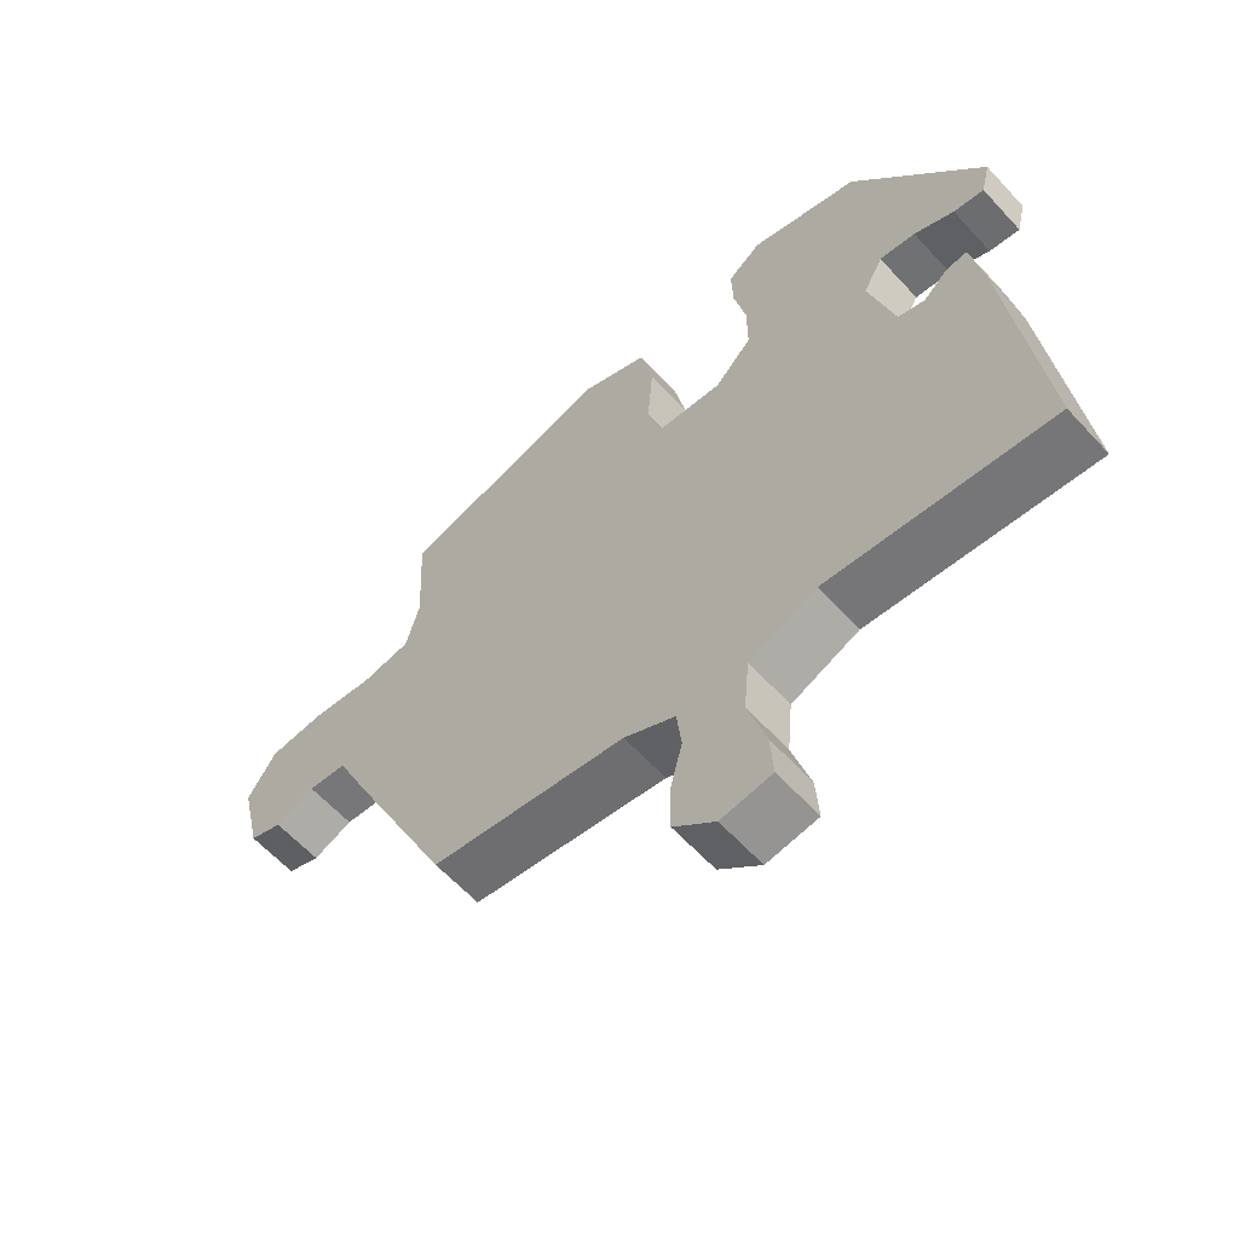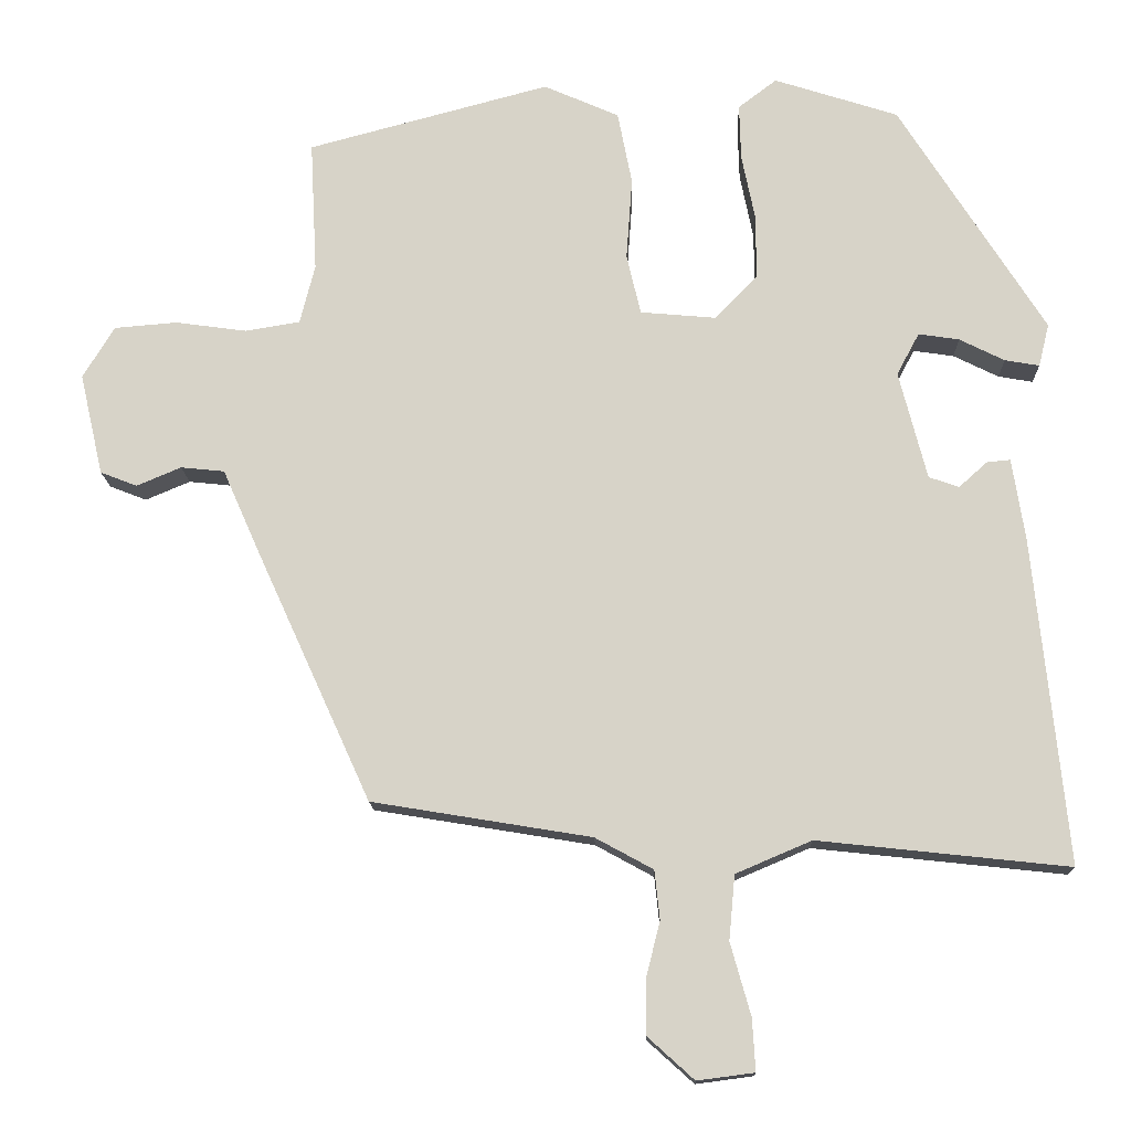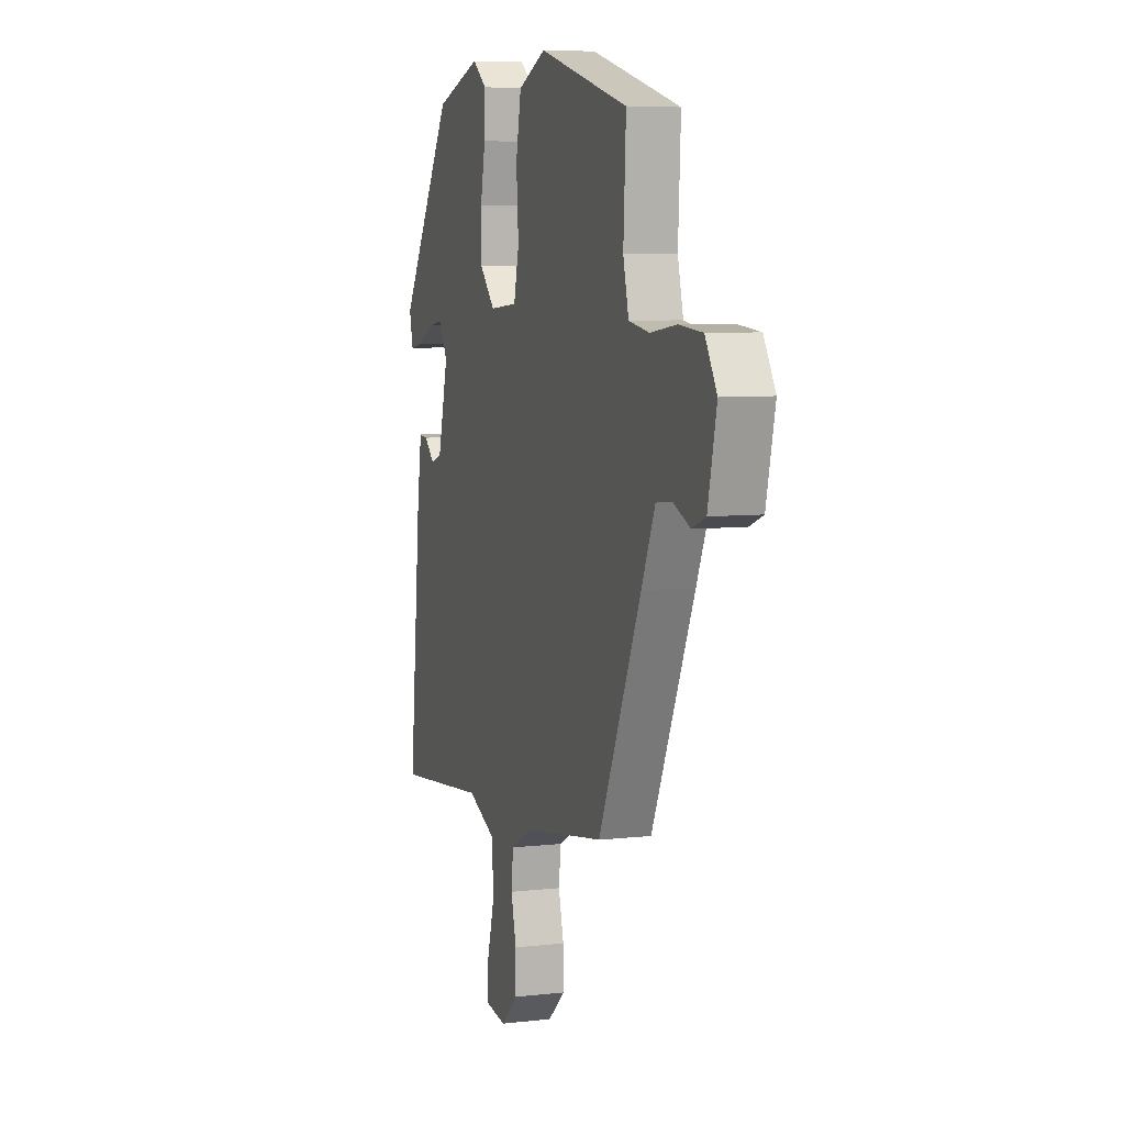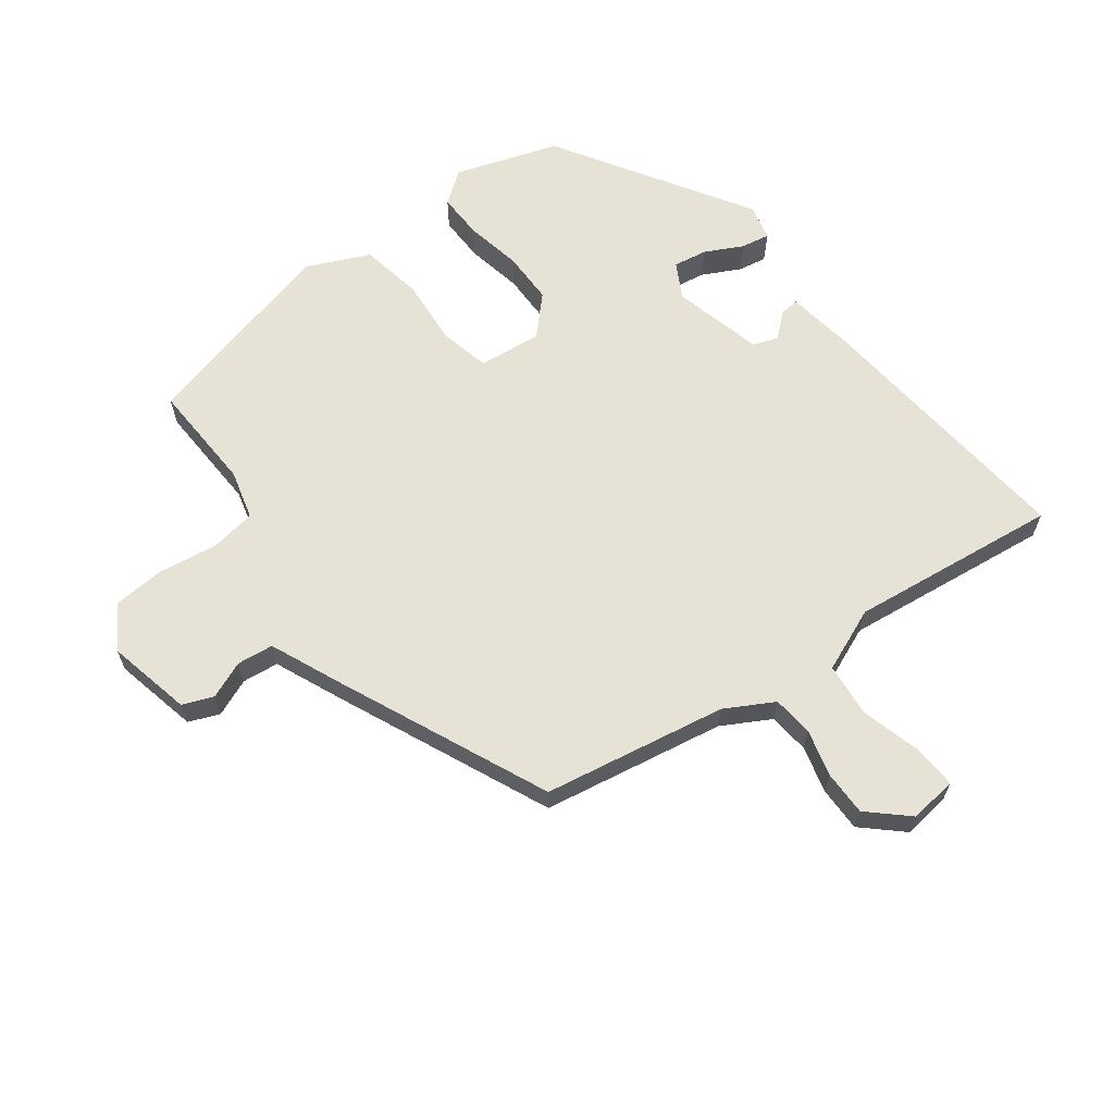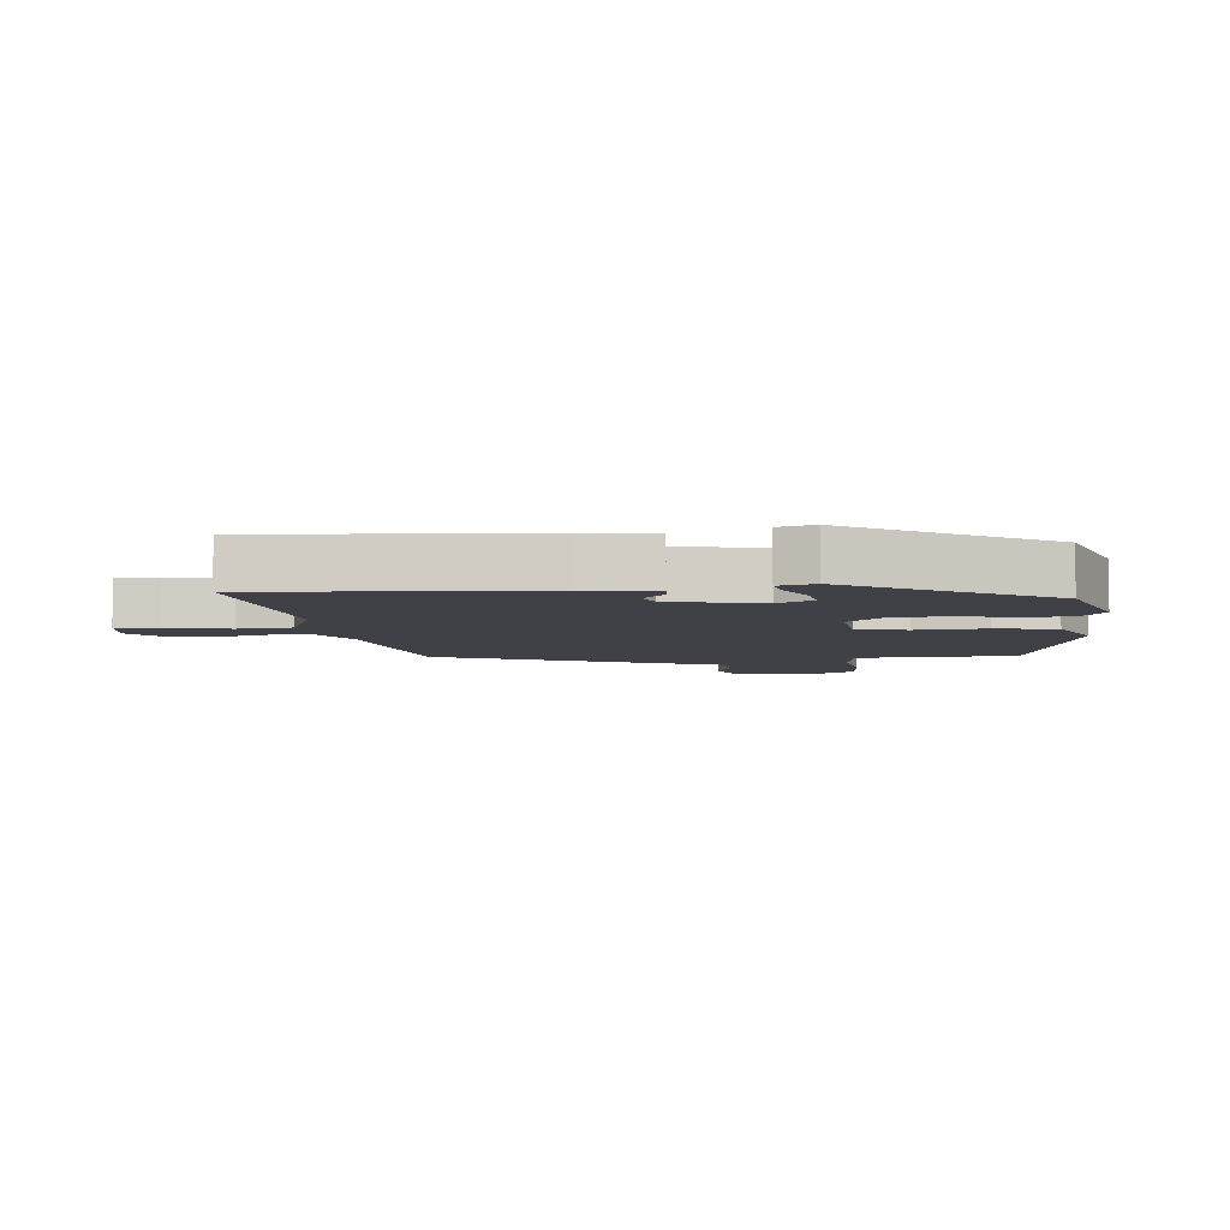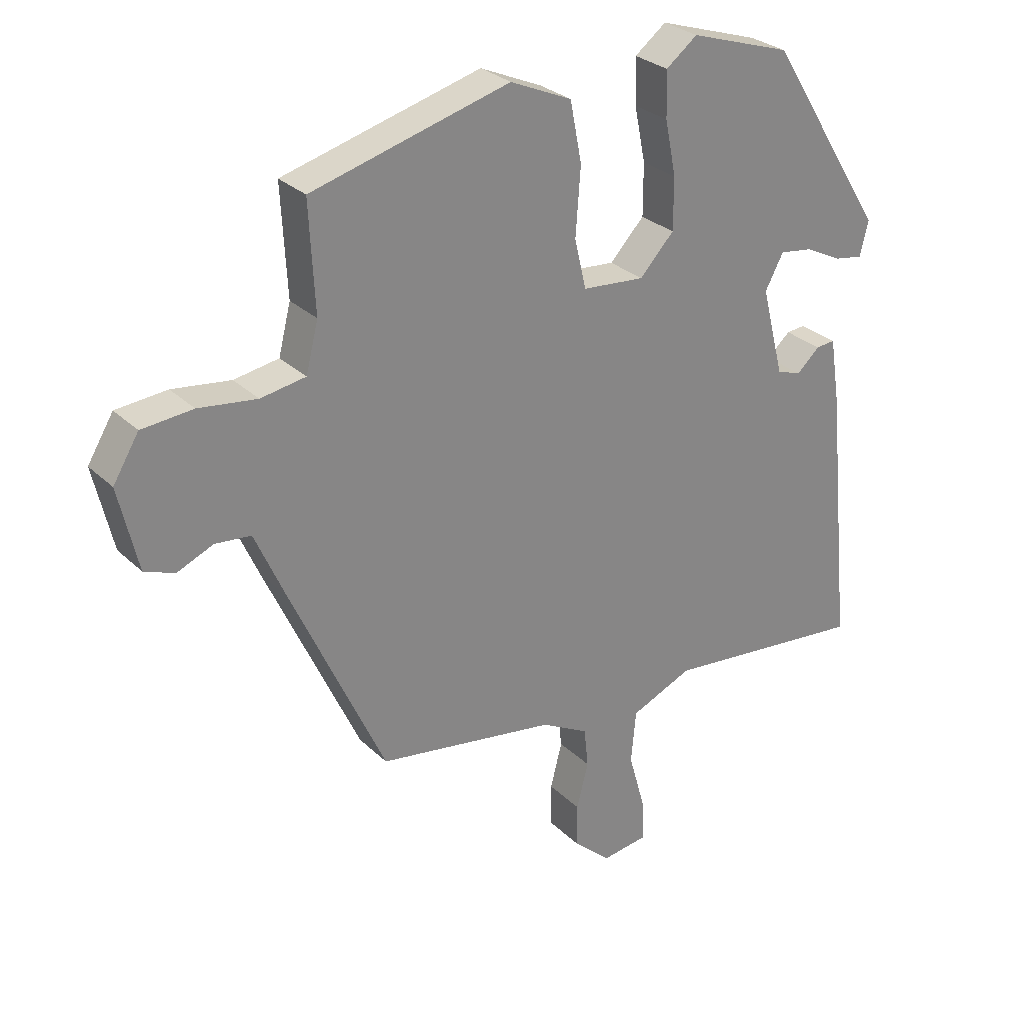
<metadata>
{"format":"obj","ext":"obj","renderer":"f3d","projection":"perspective","resolution":1024,"background":"white","views":[{"elev":-61.7,"azim":-137.5,"up":"+Z"},{"elev":-14.2,"azim":-178.3,"up":"+Z"},{"elev":6.9,"azim":71.8,"up":"+Z"},{"elev":63.8,"azim":143.6,"up":"+Y"},{"elev":-6.0,"azim":-83.3,"up":"+Y"},{"elev":28.6,"azim":144.3,"up":"+Z"}]}
</metadata>
<code>
v 0.395 0.07 -0.472
v 0.103 0.07 -0.52
v 0.026 0.07 -0.562
v 0.019 0.07 -0.627
v 0.038 0.07 -0.702
v 0.038 0.07 -0.773
v -0.024 0.07 -0.829
v -0.1 0.07 -0.819
v -0.096 0.07 -0.75
v -0.069 0.07 -0.654
v -0.077 0.07 -0.568
v -0.178 0.07 -0.525
v -0.512 0.07 -0.561
v -0.468 0.07 -0.127
v -0.451 0.07 -0.018
v -0.42 0.07 -0.021
v -0.382 0.07 -0.055
v -0.342 0.07 -0.041
v -0.305 0.07 0.103
v -0.335 0.07 0.159
v -0.389 0.07 0.151
v -0.449 0.07 0.121
v -0.495 0.07 0.113
v -0.509 0.07 0.17
v -0.315 0.07 0.477
v -0.15 0.07 0.53
v -0.099 0.07 0.491
v -0.101 0.07 0.417
v -0.119 0.07 0.328
v -0.119 0.07 0.244
v -0.063 0.07 0.185
v 0.038 0.07 0.194
v 0.057 0.07 0.274
v 0.049 0.07 0.384
v 0.068 0.07 0.481
v 0.168 0.07 0.525
v 0.49 0.07 0.439
v 0.481 0.07 0.264
v 0.501 0.07 0.185
v 0.574 0.07 0.173
v 0.669 0.07 0.186
v 0.752 0.07 0.179
v 0.794 0.07 0.11
v 0.763 0.07 -0.025
v 0.714 0.07 -0.044
v 0.655 0.07 -0.019
v 0.597 0.07 -0.025
v 0.548 0.07 -0.136
v 0.395 0 -0.472
v 0.103 0 -0.52
v 0.026 0 -0.562
v 0.019 0 -0.627
v 0.038 0 -0.702
v 0.038 0 -0.773
v -0.024 0 -0.829
v -0.1 0 -0.819
v -0.096 0 -0.75
v -0.069 0 -0.654
v -0.077 0 -0.568
v -0.178 0 -0.525
v -0.512 0 -0.561
v -0.468 0 -0.127
v -0.451 0 -0.018
v -0.42 0 -0.021
v -0.382 0 -0.055
v -0.342 0 -0.041
v -0.305 0 0.103
v -0.335 0 0.159
v -0.389 0 0.151
v -0.449 0 0.121
v -0.495 0 0.113
v -0.509 0 0.17
v -0.315 0 0.477
v -0.15 0 0.53
v -0.099 0 0.491
v -0.101 0 0.417
v -0.119 0 0.328
v -0.119 0 0.244
v -0.063 0 0.185
v 0.038 0 0.194
v 0.057 0 0.274
v 0.049 0 0.384
v 0.068 0 0.481
v 0.168 0 0.525
v 0.49 0 0.439
v 0.481 0 0.264
v 0.501 0 0.185
v 0.574 0 0.173
v 0.669 0 0.186
v 0.752 0 0.179
v 0.794 0 0.11
v 0.763 0 -0.025
v 0.714 0 -0.044
v 0.655 0 -0.019
v 0.597 0 -0.025
v 0.548 0 -0.136
f 47 48 1 2
f 43 44 45 46
f 43 46 47
f 40 41 42 43
f 39 40 43 47
f 35 36 37 38
f 33 34 35 38
f 32 33 38 39
f 31 32 39 47
f 26 27 28 29
f 26 29 30
f 25 26 30
f 24 25 30
f 21 22 23 24
f 20 21 24 30
f 19 20 30 31
f 14 15 16 17
f 12 13 14 17
f 11 12 17 18
f 7 8 9 10
f 7 10 11
f 4 5 6 7
f 3 4 7 11
f 18 19 31 47
f 11 18 47
f 2 3 11 47
f 50 49 96 95
f 94 93 92 91
f 95 94 91
f 91 90 89 88
f 95 91 88 87
f 86 85 84 83
f 86 83 82 81
f 87 86 81 80
f 95 87 80 79
f 77 76 75 74
f 78 77 74
f 78 74 73
f 78 73 72
f 72 71 70 69
f 78 72 69 68
f 79 78 68 67
f 65 64 63 62
f 65 62 61 60
f 66 65 60 59
f 58 57 56 55
f 59 58 55
f 55 54 53 52
f 59 55 52 51
f 95 79 67 66
f 95 66 59
f 95 59 51 50
f 1 49 50 2
f 2 50 51 3
f 3 51 52 4
f 4 52 53 5
f 5 53 54 6
f 6 54 55 7
f 7 55 56 8
f 8 56 57 9
f 9 57 58 10
f 10 58 59 11
f 11 59 60 12
f 12 60 61 13
f 13 61 62 14
f 14 62 63 15
f 15 63 64 16
f 16 64 65 17
f 17 65 66 18
f 18 66 67 19
f 19 67 68 20
f 20 68 69 21
f 21 69 70 22
f 22 70 71 23
f 23 71 72 24
f 24 72 73 25
f 25 73 74 26
f 26 74 75 27
f 27 75 76 28
f 28 76 77 29
f 29 77 78 30
f 30 78 79 31
f 31 79 80 32
f 32 80 81 33
f 33 81 82 34
f 34 82 83 35
f 35 83 84 36
f 36 84 85 37
f 37 85 86 38
f 38 86 87 39
f 39 87 88 40
f 40 88 89 41
f 41 89 90 42
f 42 90 91 43
f 43 91 92 44
f 44 92 93 45
f 45 93 94 46
f 46 94 95 47
f 47 95 96 48
f 48 96 49 1

</code>
